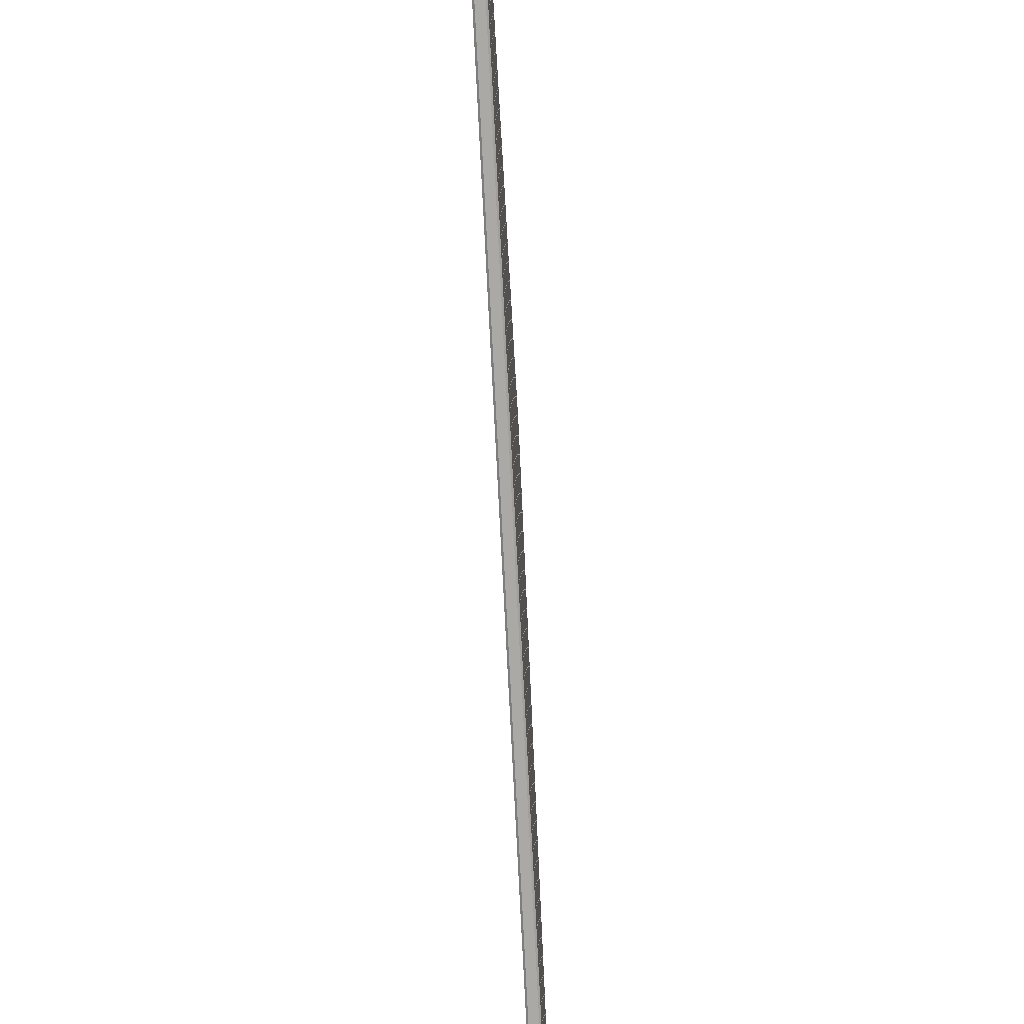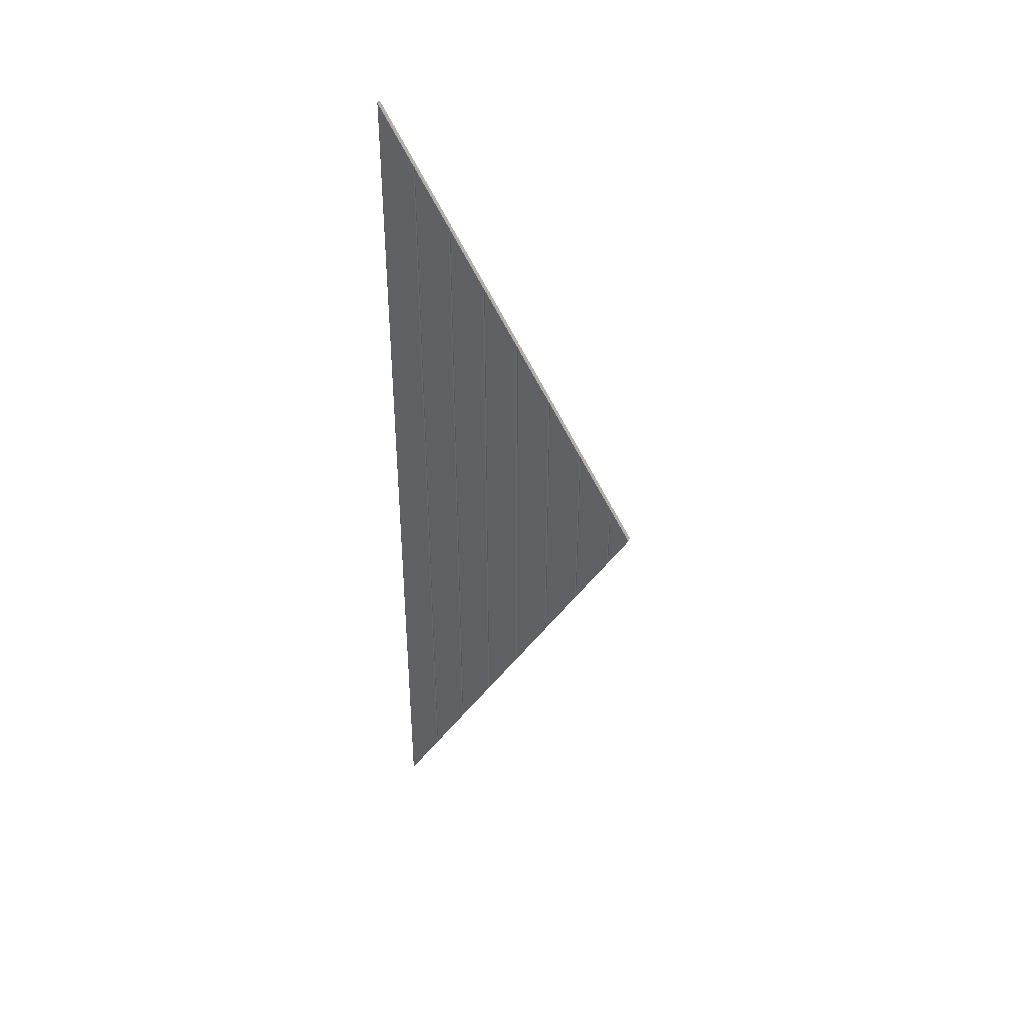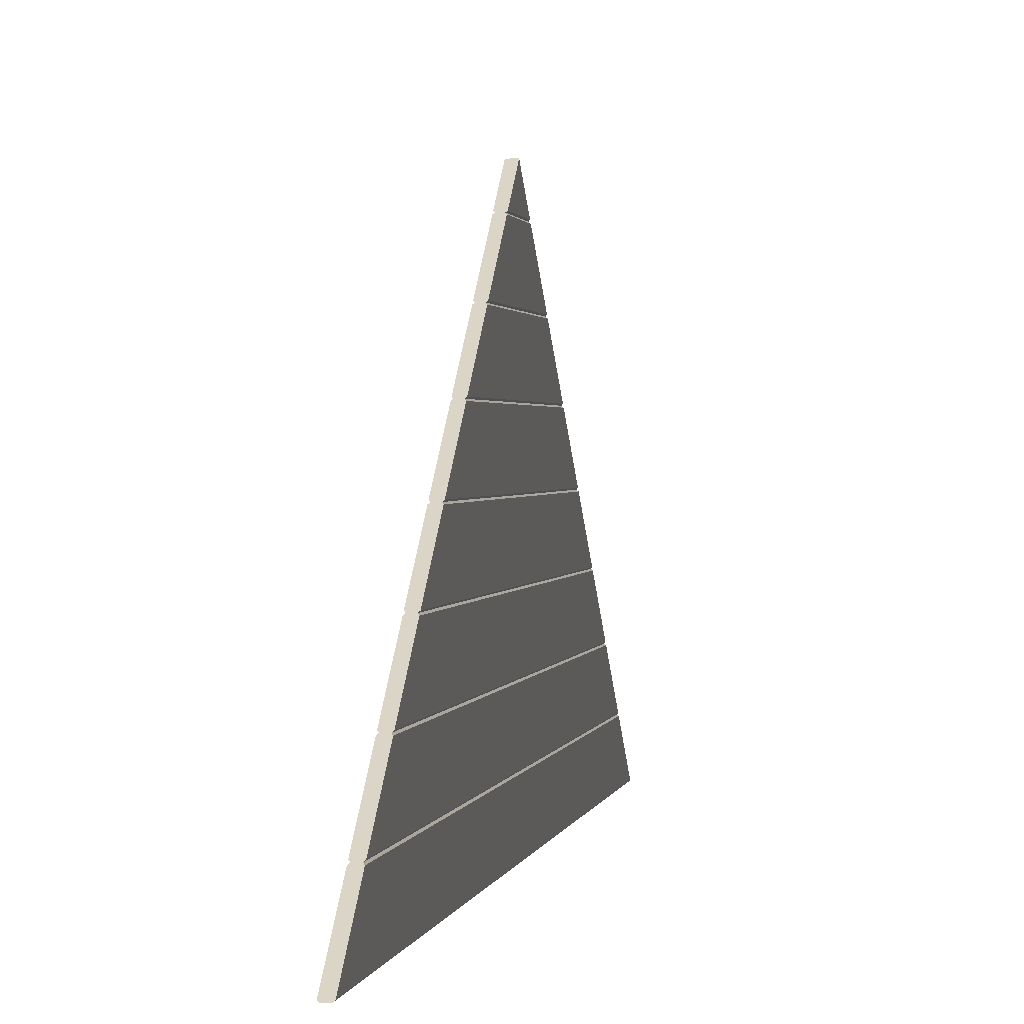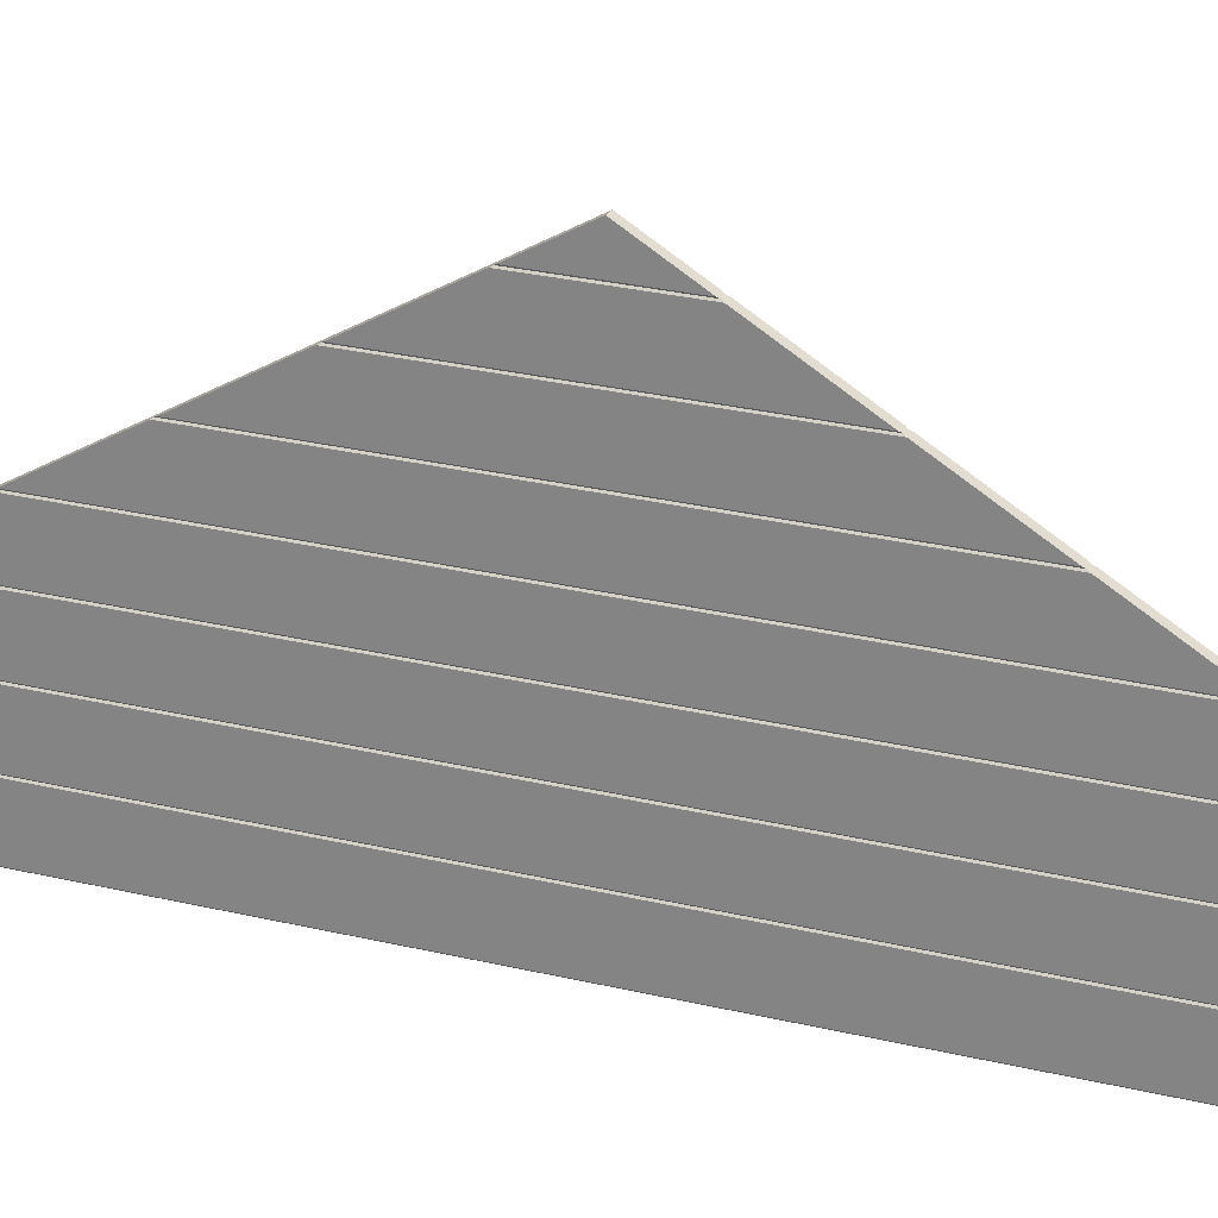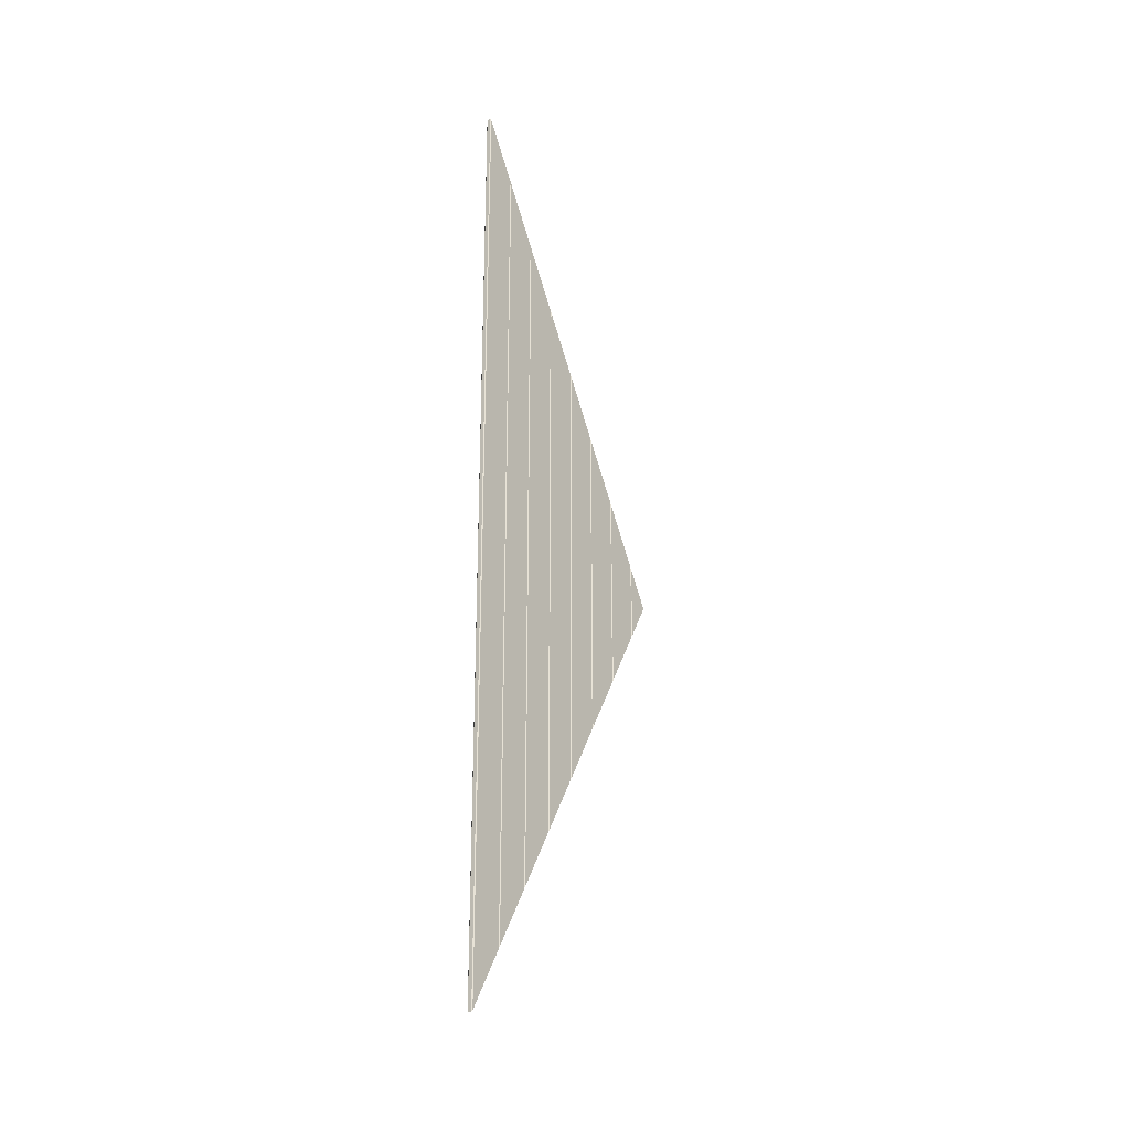
<metadata>
{"format":"obj","ext":"obj","renderer":"f3d","projection":"perspective","resolution":1024,"background":"white","views":[{"elev":-75.3,"azim":-177.1,"up":"+Y"},{"elev":39.9,"azim":110.3,"up":"+Z"},{"elev":0.8,"azim":-173.4,"up":"+Y"},{"elev":23.5,"azim":113.2,"up":"+Y"},{"elev":-25.6,"azim":36.4,"up":"+Z"}]}
</metadata>
<code>
o zadeldak_wall_triangle_blockhut_5000
v -0.0518 0.326 -2.075
v -0.0518 0.326 2.075
v -0.0518 0.154 -2.373
v -0.0518 0.154 2.373
v -0.0478 0.15 -2.38
v -0.0478 0.15 2.38
v -0.0278 0.15 2.38
v -0.0278 0.15 -2.38
v -0.0238 0.154 2.373
v -0.0238 0.154 -2.373
v -0.0238 0.326 2.075
v -0.0238 0.326 -2.075
v -0.0278 0.33 2.068
v -0.0278 0.33 -2.068
v -0.0478 0.33 2.068
v -0.0478 0.33 -2.068
v -0.0518 0.506 -1.764
v -0.0518 0.506 1.764
v -0.0518 0.334 -2.062
v -0.0518 0.334 2.062
v -0.0238 0.334 2.062
v -0.0238 0.334 -2.062
v -0.0238 0.506 1.764
v -0.0238 0.506 -1.764
v -0.0278 0.51 1.757
v -0.0278 0.51 -1.757
v -0.0478 0.51 1.757
v -0.0478 0.51 -1.757
v -0.0518 0.686 -1.452
v -0.0518 0.686 1.452
v -0.0518 0.514 -1.75
v -0.0518 0.514 1.75
v -0.0238 0.514 1.75
v -0.0238 0.514 -1.75
v -0.0238 0.686 1.452
v -0.0238 0.686 -1.452
v -0.0278 0.69 1.445
v -0.0278 0.69 -1.445
v -0.0478 0.69 1.445
v -0.0478 0.69 -1.445
v -0.0518 0.866 -1.14
v -0.0518 0.866 1.14
v -0.0518 0.694 -1.438
v -0.0518 0.694 1.438
v -0.0238 0.694 1.438
v -0.0238 0.694 -1.438
v -0.0238 0.866 1.14
v -0.0238 0.866 -1.14
v -0.0278 0.87 1.133
v -0.0278 0.87 -1.133
v -0.0478 0.87 1.133
v -0.0478 0.87 -1.133
v -0.0518 1.046 -0.8284
v -0.0518 1.046 0.8284
v -0.0518 0.874 -1.126
v -0.0518 0.874 1.126
v -0.0238 0.874 1.126
v -0.0238 0.874 -1.126
v -0.0238 1.046 0.8284
v -0.0238 1.046 -0.8284
v -0.0278 1.05 0.8214
v -0.0278 1.05 -0.8214
v -0.0478 1.05 0.8214
v -0.0478 1.05 -0.8214
v -0.0518 1.226 -0.5166
v -0.0518 1.226 0.5166
v -0.0518 1.054 -0.8145
v -0.0518 1.054 0.8145
v -0.0238 1.054 0.8145
v -0.0238 1.054 -0.8145
v -0.0238 1.226 0.5166
v -0.0238 1.226 -0.5166
v -0.0278 1.23 0.5097
v -0.0278 1.23 -0.5097
v -0.0478 1.23 0.5097
v -0.0478 1.23 -0.5097
v -0.0518 1.406 -0.2048
v -0.0518 1.406 0.2048
v -0.0518 1.234 -0.5027
v -0.0518 1.234 0.5027
v -0.0238 1.234 0.5027
v -0.0238 1.234 -0.5027
v -0.0238 1.406 0.2048
v -0.0238 1.406 -0.2048
v -0.0278 1.41 0.1979
v -0.0278 1.41 -0.1979
v -0.0478 1.41 0.1979
v -0.0478 1.41 -0.1979
v -0.0518 1.524 -0
v -0.0518 1.414 -0.191
v -0.0518 1.414 0.191
v -0.0238 1.414 0.191
v -0.0238 1.414 -0.191
v -0.0238 1.524 -0
f 1 3 4 2
f 4 3 5 6
f 7 6 5 8
f 9 7 8 10
f 11 9 10 12
f 14 13 11 12
f 15 13 14 16
f 15 16 1 2
f 17 19 20 18
f 20 19 16 15
f 21 13 14 22
f 23 21 22 24
f 25 23 24 26
f 27 25 26 28
f 27 28 17 18
f 29 31 32 30
f 32 31 28 27
f 33 25 26 34
f 35 33 34 36
f 37 35 36 38
f 39 37 38 40
f 39 40 29 30
f 41 43 44 42
f 44 43 40 39
f 45 37 38 46
f 47 45 46 48
f 50 49 47 48
f 51 49 50 52
f 51 52 41 42
f 54 53 55 56
f 56 55 52 51
f 57 49 50 58
f 59 57 58 60
f 61 59 60 62
f 61 62 64 63
f 63 64 53 54
f 65 67 68 66
f 68 67 64 63
f 69 61 62 70
f 71 69 70 72
f 74 73 71 72
f 73 74 76 75
f 75 76 65 66
f 77 79 80 78
f 80 79 76 75
f 81 73 74 82
f 83 81 82 84
f 86 85 83 84
f 85 86 88 87
f 87 88 77 78
f 89 90 91
f 91 90 88 87
f 92 85 86 93
f 92 93 94
f 5 3 1 16 14 12 10 8
f 14 16 19 17 28 26 24 22
f 26 28 31 29 40 38 36 34
f 38 40 43 41 52 50 48 46
f 50 52 55 53 64 62 60 58
f 62 64 67 65 76 74 72 70
f 74 76 79 77 88 86 84 82
f 86 88 90 89 94 93
f 87 85 92 94 89 91
f 51 49 57 59 61 63 54 56
f 63 61 69 71 73 75 66 68
f 39 37 45 47 49 51 42 44
f 27 25 33 35 37 39 30 32
f 15 13 21 23 25 27 18 20
f 11 13 15 2 4 6 7 9
f 75 73 81 83 85 87 78 80

</code>
